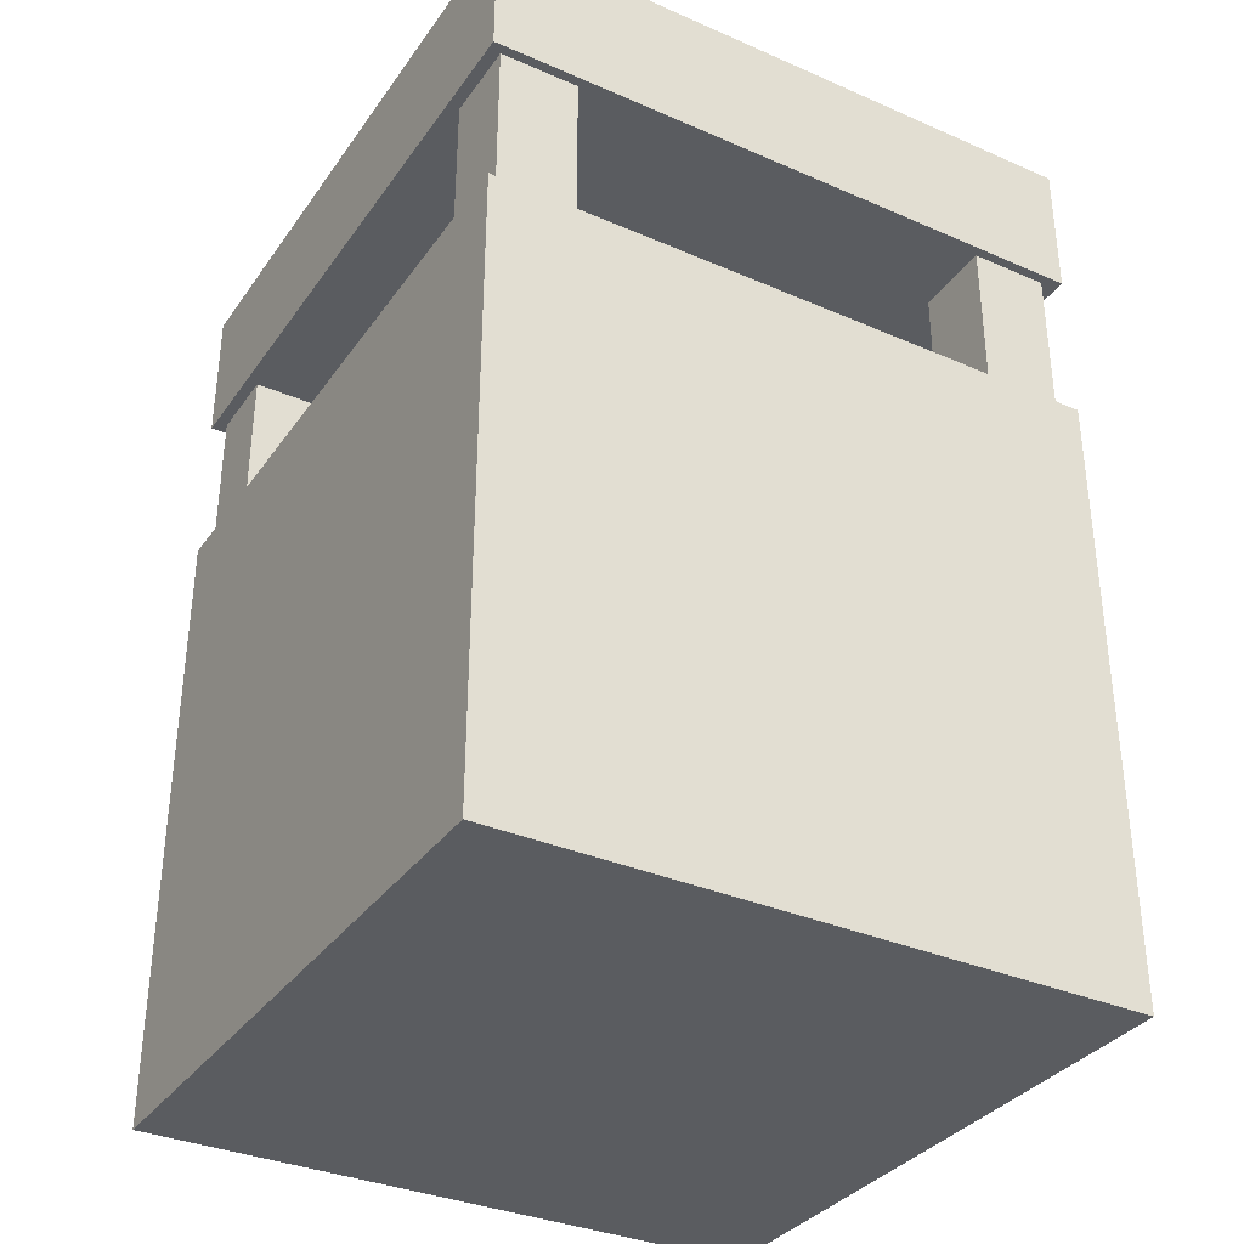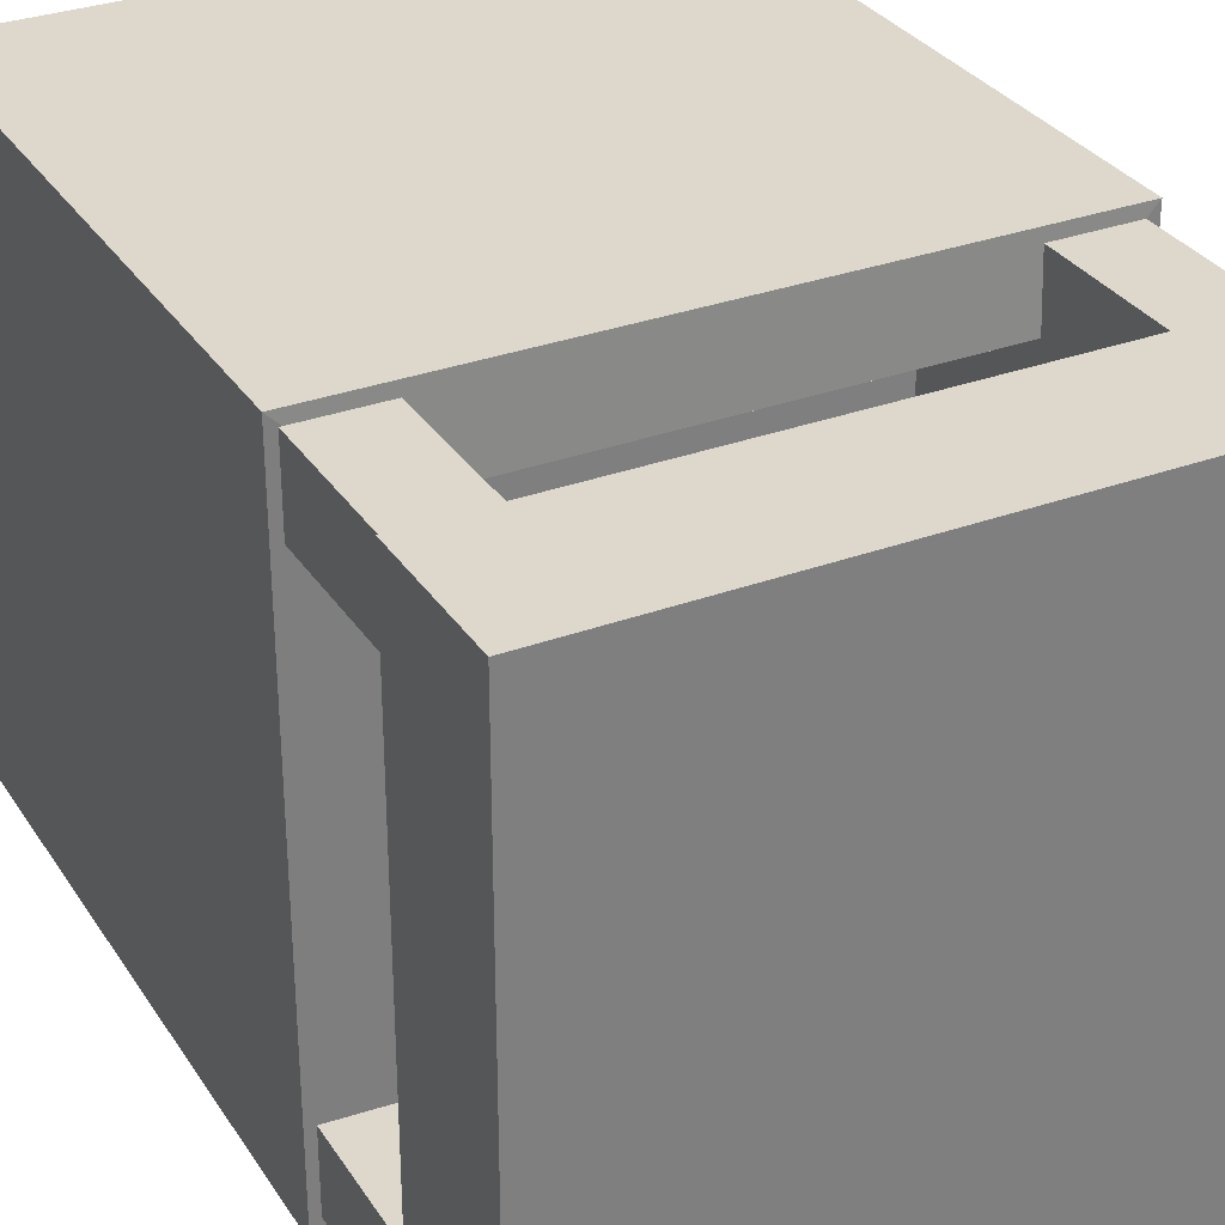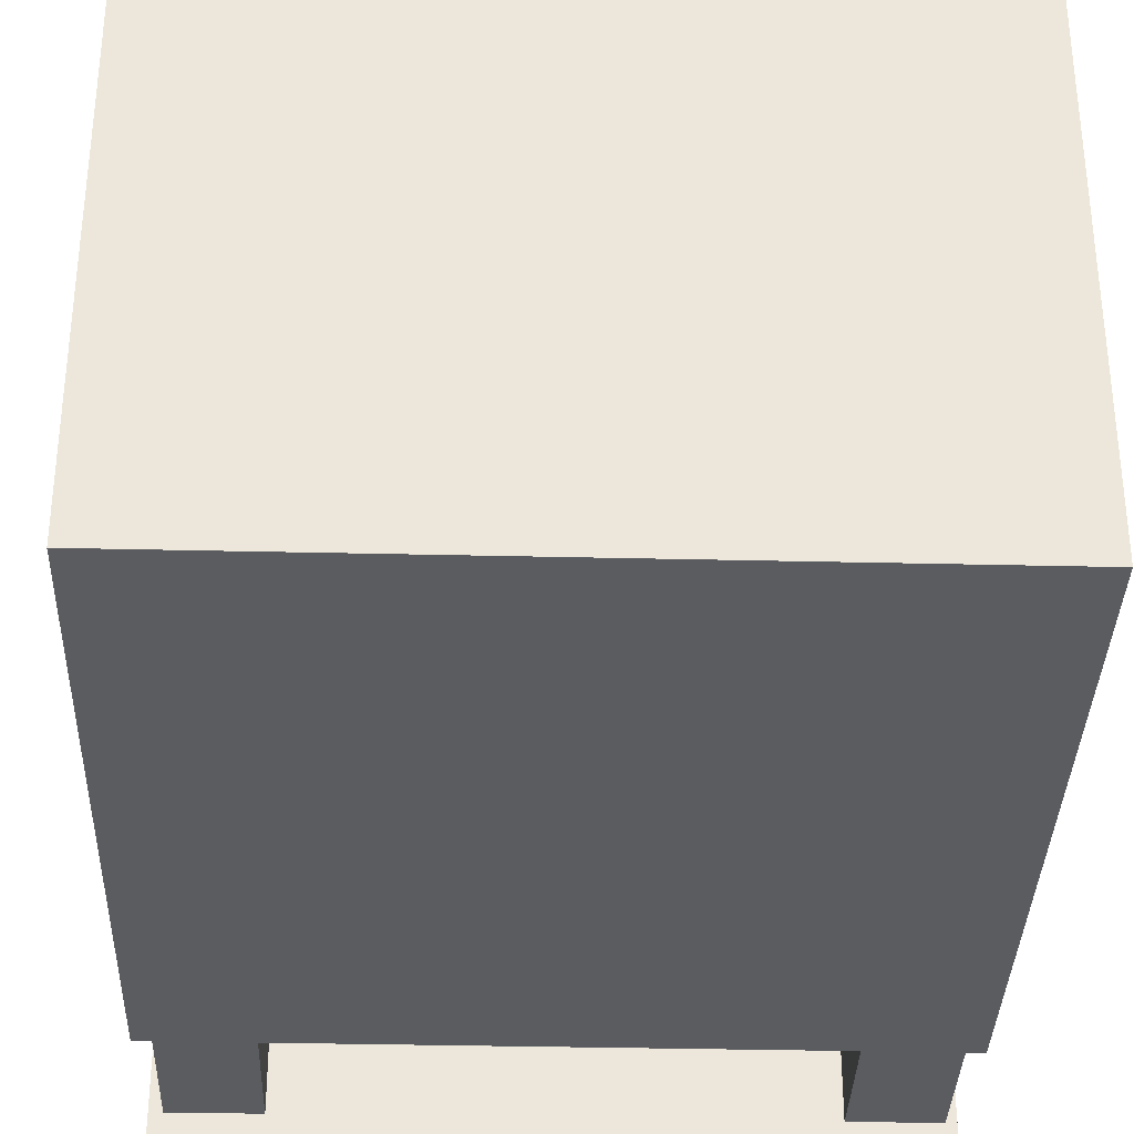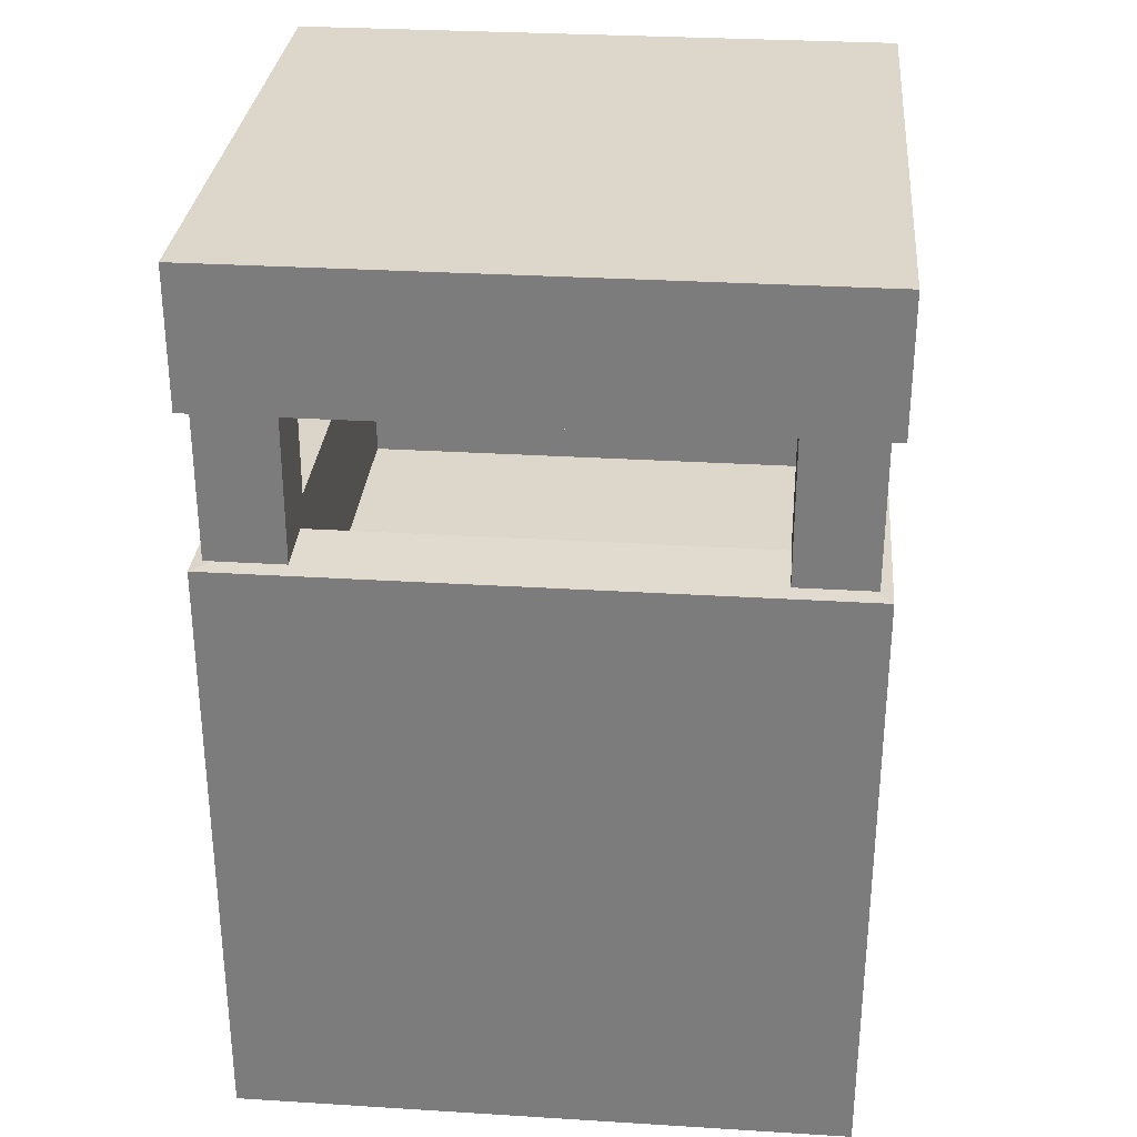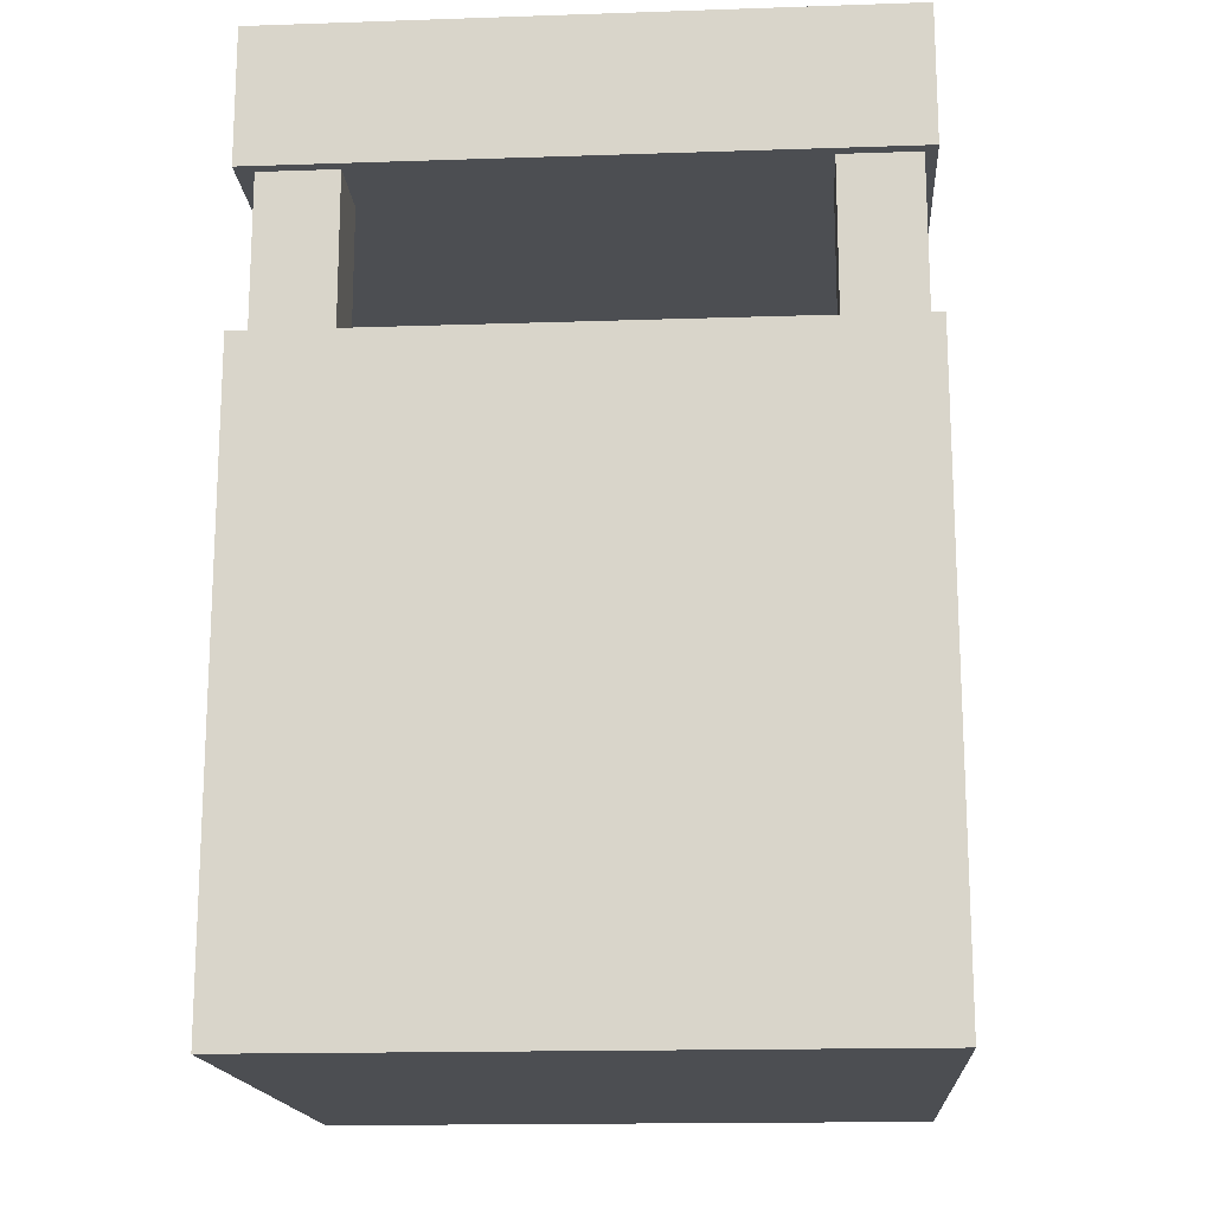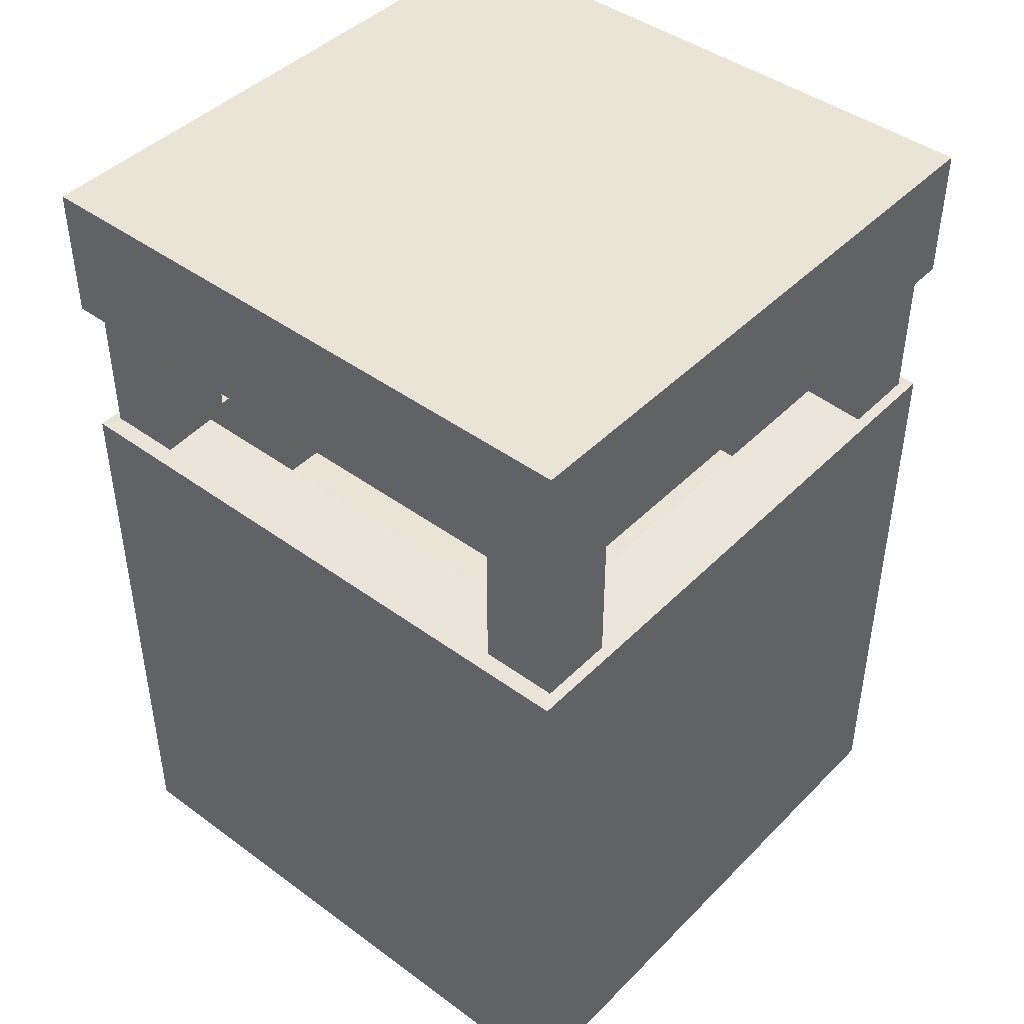
<metadata>
{"format":"obj","ext":"obj","renderer":"f3d","projection":"perspective","resolution":1024,"background":"white","views":[{"elev":-34.4,"azim":59.7,"up":"+Y"},{"elev":31.5,"azim":152.4,"up":"+Z"},{"elev":-34.7,"azim":-1.8,"up":"+Z"},{"elev":30.5,"azim":-174.9,"up":"+Y"},{"elev":-16.6,"azim":-86.1,"up":"+Y"},{"elev":43.9,"azim":-139.3,"up":"+Y"}]}
</metadata>
<code>
o MallBin(A)
g MallBin(A)
v -0.031 0.9807 0.13
v -0.1562 0.9807 0.13
v -0.031 1.325 0.13
v -0.1562 1.325 0.13
v -0.1562 0.9807 0.13
v -0.1562 0.9807 0.004808
v -0.1562 1.325 0.13
v -0.1562 1.325 0.004808
v -0.1562 0.9807 0.004808
v -0.031 0.9807 0.004808
v -0.1562 1.325 0.004808
v -0.031 1.325 0.004808
v -0.031 0.9807 0.004808
v -0.031 0.9807 0.13
v -0.031 1.325 0.004808
v -0.031 1.325 0.13
v -0.031 1.325 0.13
v -0.1562 1.325 0.13
v -0.031 1.325 0.004808
v -0.1562 1.325 0.004808
v -0.031 0.9807 0.004808
v -0.1562 0.9807 0.004808
v -0.031 0.9807 0.13
v -0.1562 0.9807 0.13
v -0.872 0.9807 0.957
v -0.9972 0.9807 0.957
v -0.872 1.325 0.957
v -0.9972 1.325 0.957
v -0.9972 0.9807 0.957
v -0.9972 0.9807 0.8318
v -0.9972 1.325 0.957
v -0.9972 1.325 0.8318
v -0.9972 0.9807 0.8318
v -0.872 0.9807 0.8318
v -0.9972 1.325 0.8318
v -0.872 1.325 0.8318
v -0.872 0.9807 0.8318
v -0.872 0.9807 0.957
v -0.872 1.325 0.8318
v -0.872 1.325 0.957
v -0.872 1.325 0.957
v -0.9972 1.325 0.957
v -0.872 1.325 0.8318
v -0.9972 1.325 0.8318
v -0.872 0.9807 0.8318
v -0.9972 0.9807 0.8318
v -0.872 0.9807 0.957
v -0.9972 0.9807 0.957
v -0.031 0.9807 0.957
v -0.1562 0.9807 0.957
v -0.031 1.325 0.957
v -0.1562 1.325 0.957
v -0.1562 0.9807 0.957
v -0.1562 0.9807 0.8318
v -0.1562 1.325 0.957
v -0.1562 1.325 0.8318
v -0.1562 0.9807 0.8318
v -0.031 0.9807 0.8318
v -0.1562 1.325 0.8318
v -0.031 1.325 0.8318
v -0.031 0.9807 0.8318
v -0.031 0.9807 0.957
v -0.031 1.325 0.8318
v -0.031 1.325 0.957
v -0.031 1.325 0.957
v -0.1562 1.325 0.957
v -0.031 1.325 0.8318
v -0.1562 1.325 0.8318
v -0.031 0.9807 0.8318
v -0.1562 0.9807 0.8318
v -0.031 0.9807 0.957
v -0.1562 0.9807 0.957
v -0.872 0.9807 0.13
v -0.9972 0.9807 0.13
v -0.872 1.325 0.13
v -0.9972 1.325 0.13
v -0.9972 0.9807 0.13
v -0.9972 0.9807 0.004808
v -0.9972 1.325 0.13
v -0.9972 1.325 0.004808
v -0.9972 0.9807 0.004808
v -0.872 0.9807 0.004808
v -0.9972 1.325 0.004808
v -0.872 1.325 0.004808
v -0.872 0.9807 0.004808
v -0.872 0.9807 0.13
v -0.872 1.325 0.004808
v -0.872 1.325 0.13
v -0.872 1.325 0.13
v -0.9972 1.325 0.13
v -0.872 1.325 0.004808
v -0.9972 1.325 0.004808
v -0.872 0.9807 0.004808
v -0.9972 0.9807 0.004808
v -0.872 0.9807 0.13
v -0.9972 0.9807 0.13
v -0.016 1.235 0.976
v -1.016 1.235 0.976
v -0.016 1.459 0.976
v -1.016 1.459 0.976
v -1.016 1.235 0.976
v -1.016 1.235 -0.024
v -1.016 1.459 0.976
v -1.016 1.459 -0.024
v -1.016 1.235 -0.024
v -0.016 1.235 -0.024
v -1.016 1.459 -0.024
v -0.016 1.459 -0.024
v -0.016 1.235 -0.024
v -0.016 1.235 0.976
v -0.016 1.459 -0.024
v -0.016 1.459 0.976
v -0.016 1.459 0.976
v -1.016 1.459 0.976
v -0.016 1.459 -0.024
v -1.016 1.459 -0.024
v -0.016 1.235 -0.024
v -1.016 1.235 -0.024
v -0.016 1.235 0.976
v -1.016 1.235 0.976
v -0.016 -0.01672 0.976
v -1.016 -0.01672 0.976
v -0.016 0.9833 0.976
v -1.016 0.9833 0.976
v -1.016 -0.01672 0.976
v -1.016 -0.01672 -0.024
v -1.016 0.9833 0.976
v -1.016 0.9833 -0.024
v -1.016 -0.01672 -0.024
v -0.016 -0.01672 -0.024
v -1.016 0.9833 -0.024
v -0.016 0.9833 -0.024
v -0.016 -0.01672 -0.024
v -0.016 -0.01672 0.976
v -0.016 0.9833 -0.024
v -0.016 0.9833 0.976
v -0.1401 0.7291 0.8519
v -0.8919 0.7291 0.8519
v -0.1401 0.7291 0.1001
v -0.8919 0.7291 0.1001
v -0.016 -0.01672 -0.024
v -1.016 -0.01672 -0.024
v -0.016 -0.01672 0.976
v -1.016 -0.01672 0.976
v -0.016 0.9833 0.976
v -1.016 0.9833 0.976
v -0.1401 0.9904 0.8519
v -0.8919 0.9904 0.8519
v -0.016 0.9833 -0.024
v -0.016 0.9833 0.976
v -0.1401 0.9904 0.1001
v -0.1401 0.9904 0.8519
v -1.016 0.9833 0.976
v -1.016 0.9833 -0.024
v -0.8919 0.9904 0.8519
v -0.8919 0.9904 0.1001
v -1.016 0.9833 -0.024
v -0.016 0.9833 -0.024
v -0.8919 0.9904 0.1001
v -0.1401 0.9904 0.1001
v -0.1401 0.9904 0.8519
v -0.8919 0.9904 0.8519
v -0.1401 0.7291 0.8519
v -0.8919 0.7291 0.8519
v -0.1401 0.9904 0.1001
v -0.1401 0.9904 0.8519
v -0.1401 0.7291 0.1001
v -0.1401 0.7291 0.8519
v -0.8919 0.9904 0.8519
v -0.8919 0.9904 0.1001
v -0.8919 0.7291 0.8519
v -0.8919 0.7291 0.1001
v -0.8919 0.9904 0.1001
v -0.1401 0.9904 0.1001
v -0.8919 0.7291 0.1001
v -0.1401 0.7291 0.1001
g MallBin(A)
f 3 4 2 1
f 7 8 6 5
f 11 12 10 9
f 15 16 14 13
f 19 20 18 17
f 23 24 22 21
f 27 28 26 25
f 31 32 30 29
f 35 36 34 33
f 39 40 38 37
f 43 44 42 41
f 47 48 46 45
f 51 52 50 49
f 55 56 54 53
f 59 60 58 57
f 63 64 62 61
f 67 68 66 65
f 71 72 70 69
f 75 76 74 73
f 79 80 78 77
f 83 84 82 81
f 87 88 86 85
f 91 92 90 89
f 95 96 94 93
f 99 100 98 97
f 103 104 102 101
f 107 108 106 105
f 111 112 110 109
f 115 116 114 113
f 119 120 118 117
f 123 124 122 121
f 127 128 126 125
f 131 132 130 129
f 135 136 134 133
f 139 140 138 137
f 143 144 142 141
f 147 148 146 145
f 151 152 150 149
f 155 156 154 153
f 159 160 158 157
f 163 164 162 161
f 167 168 166 165
f 171 172 170 169
f 175 176 174 173

</code>
